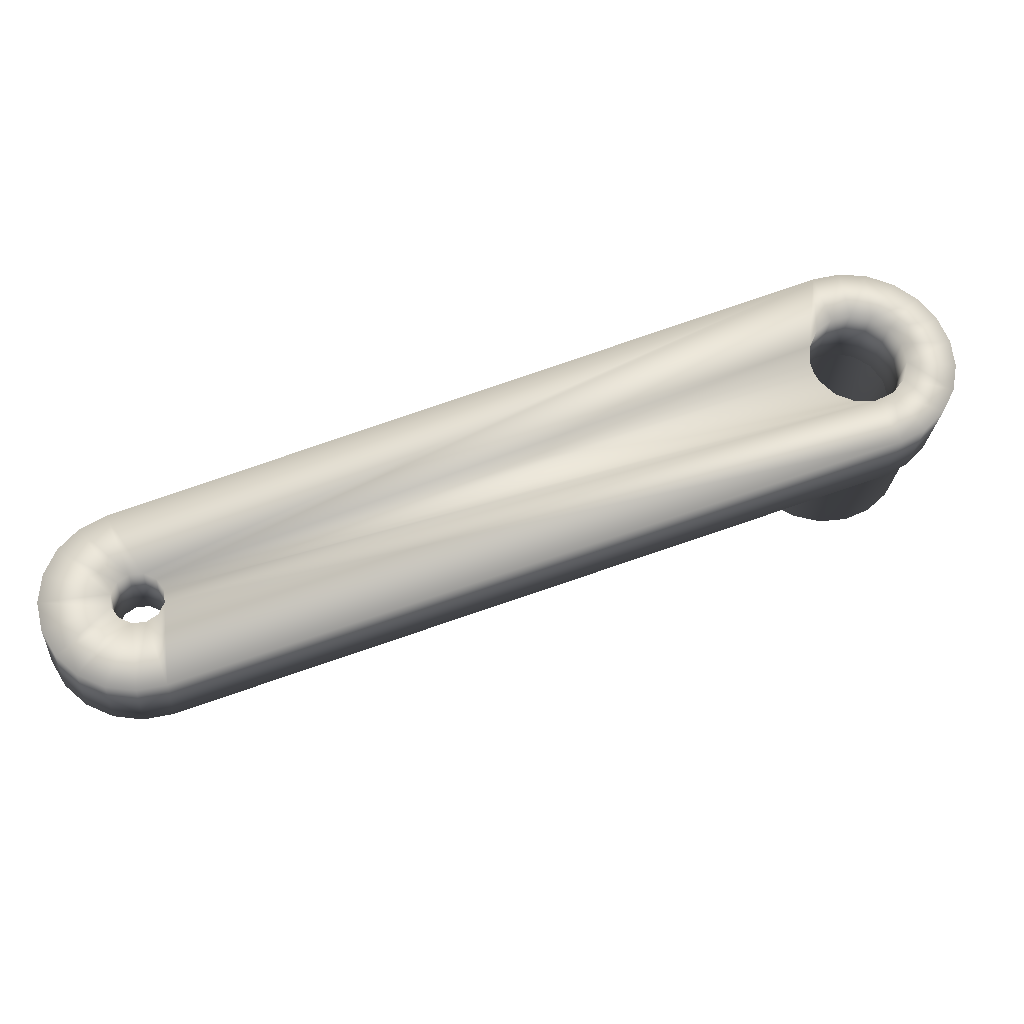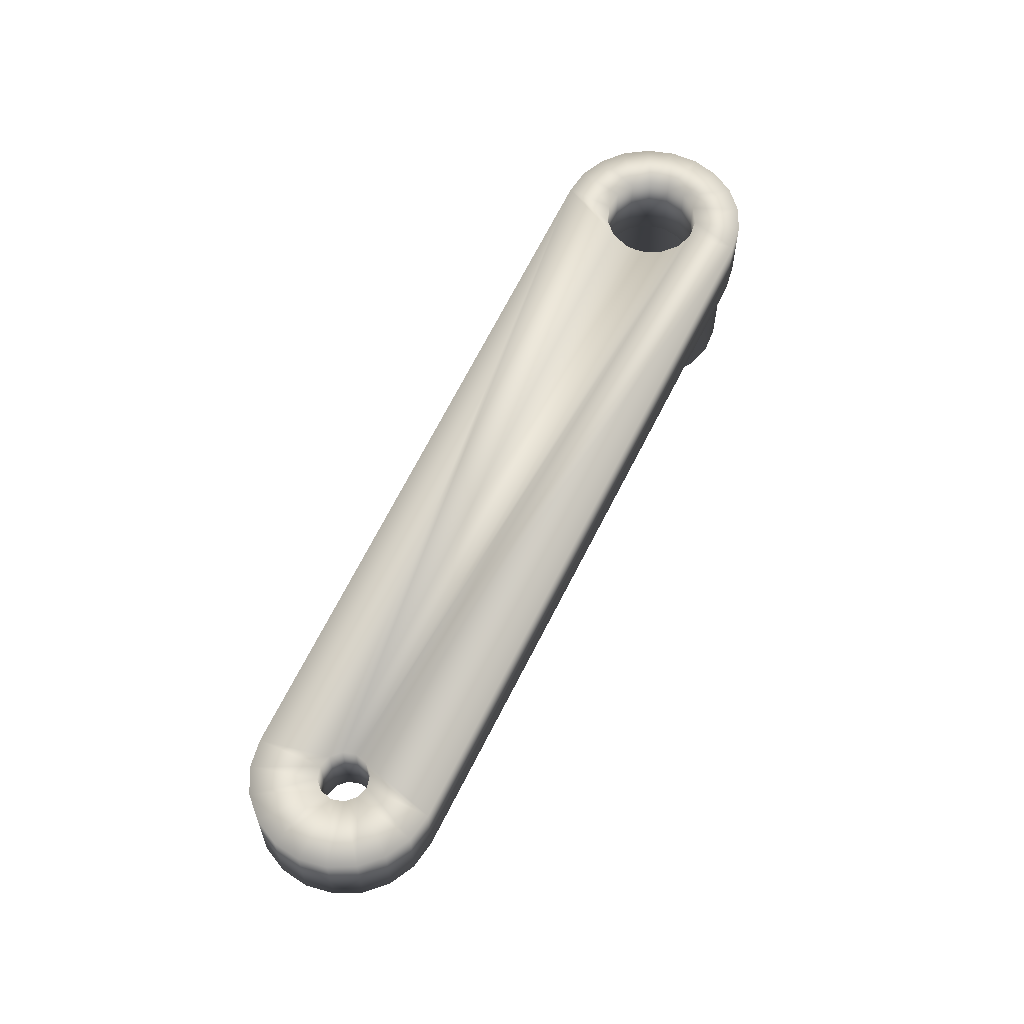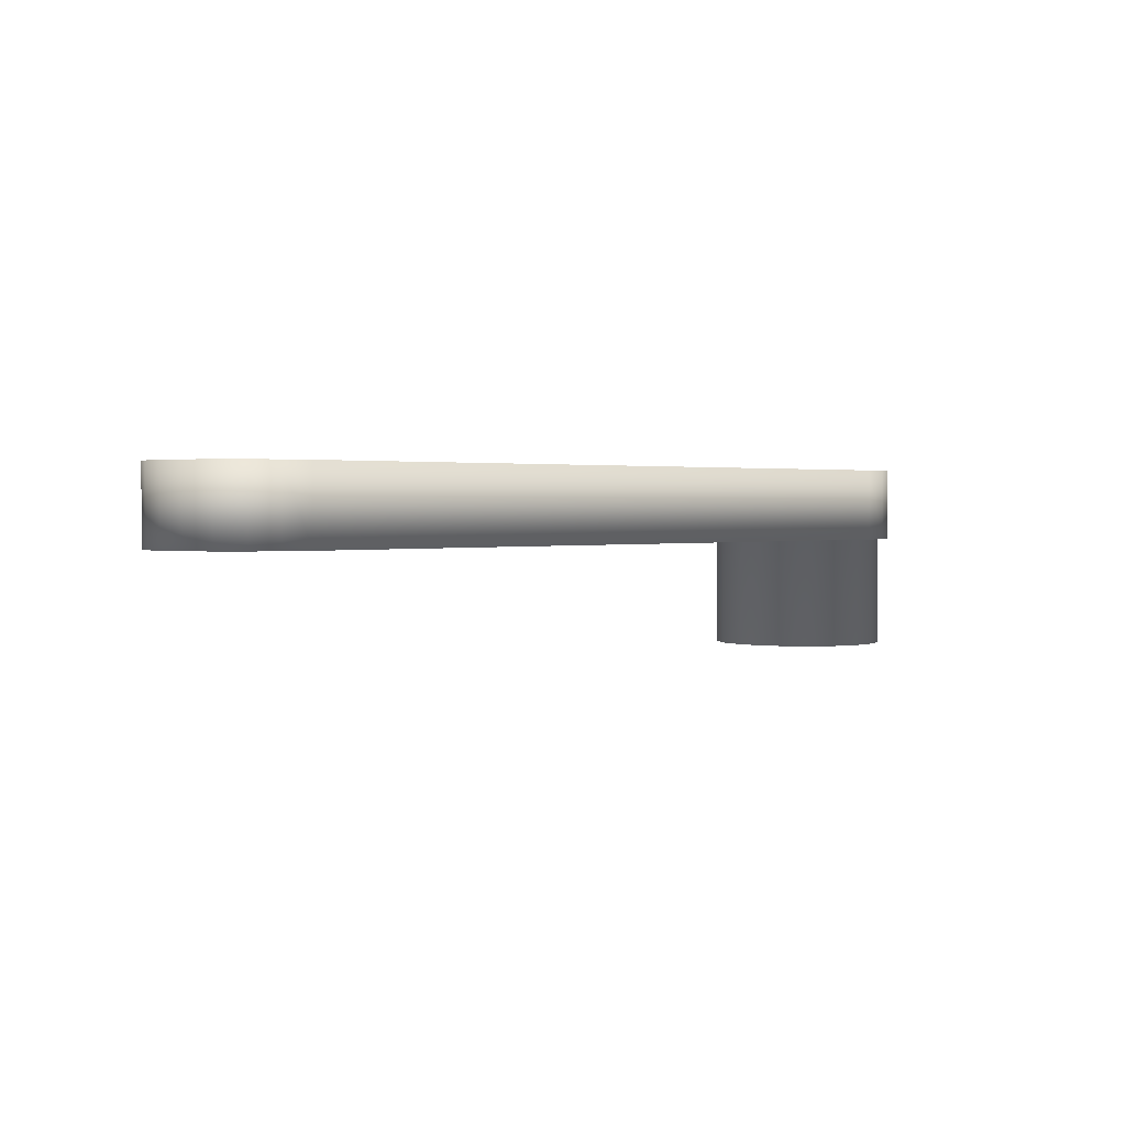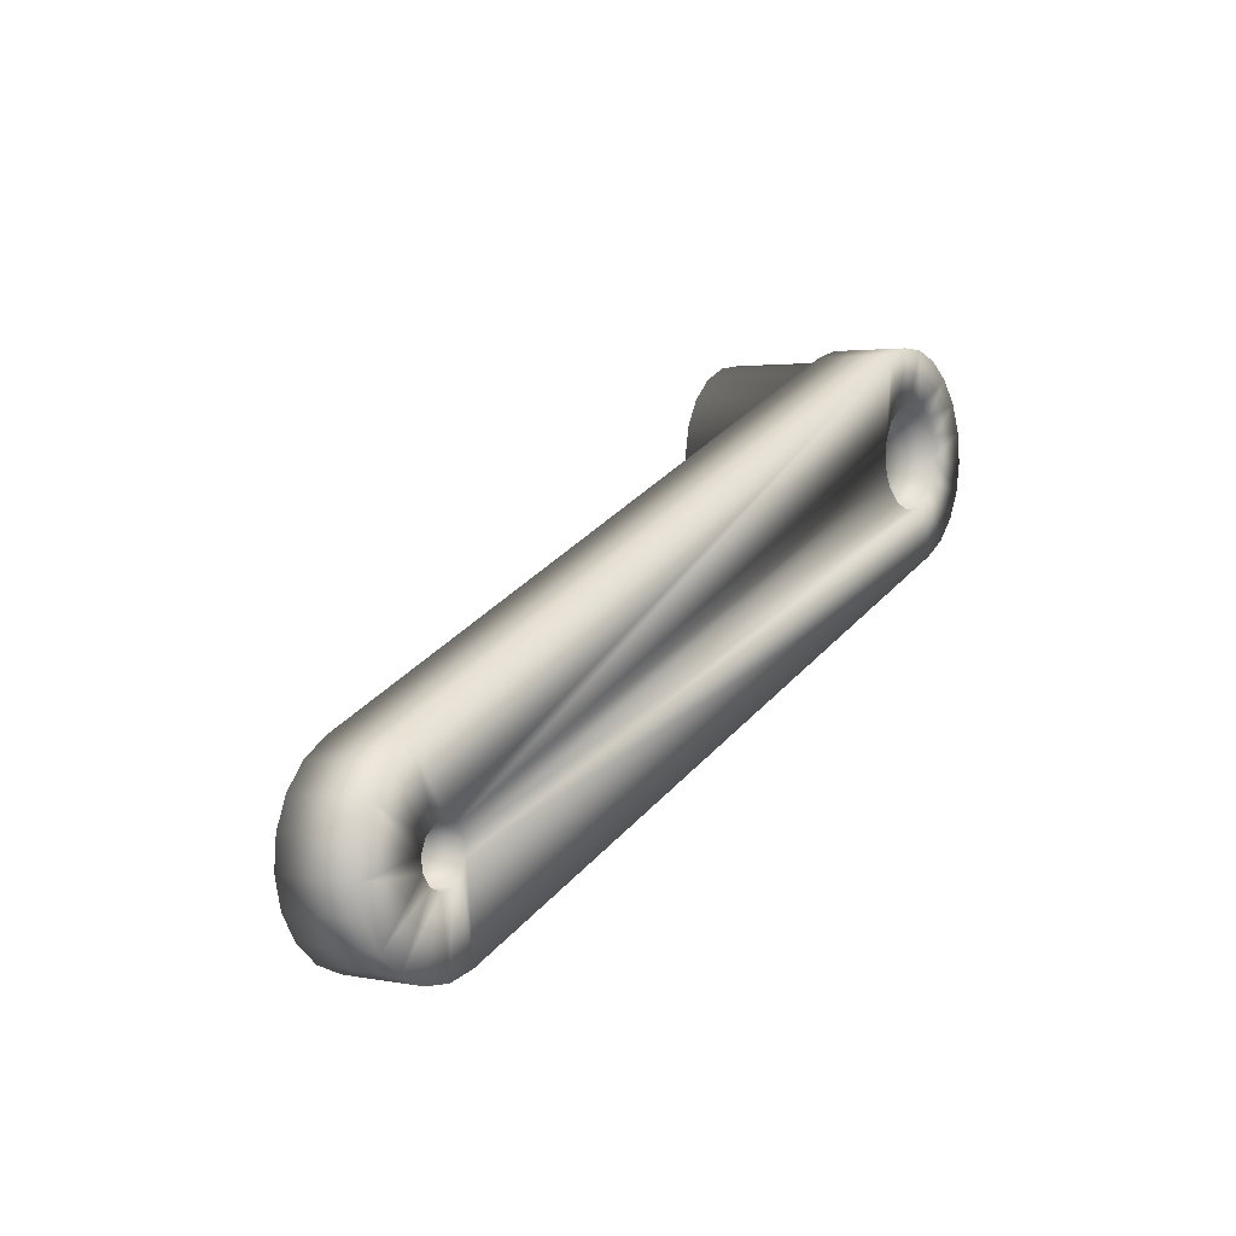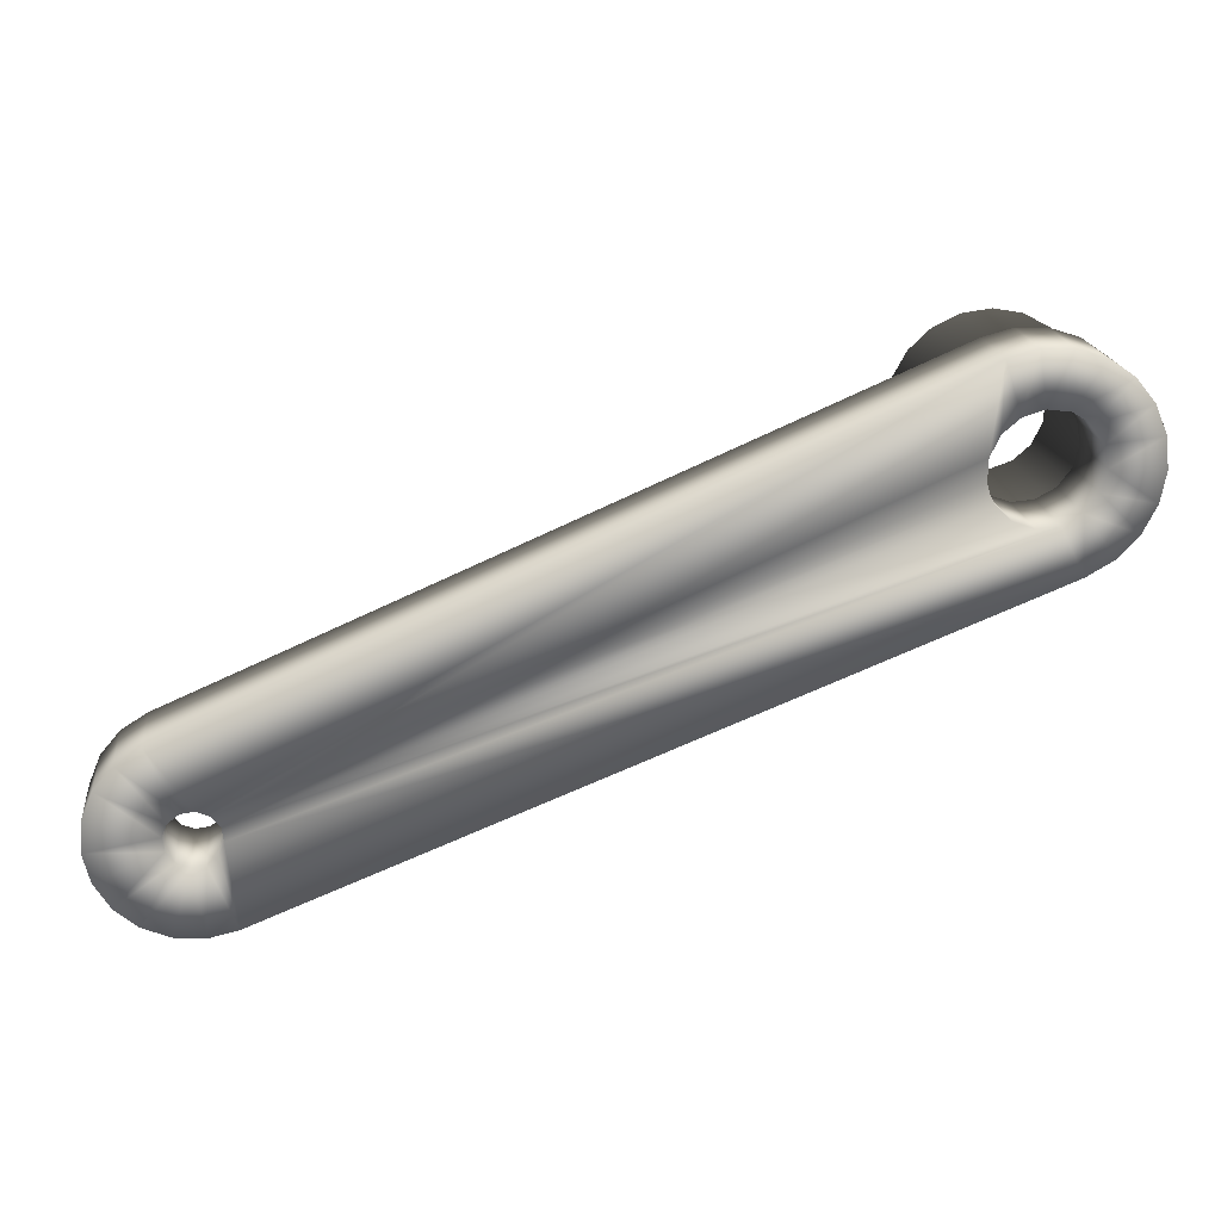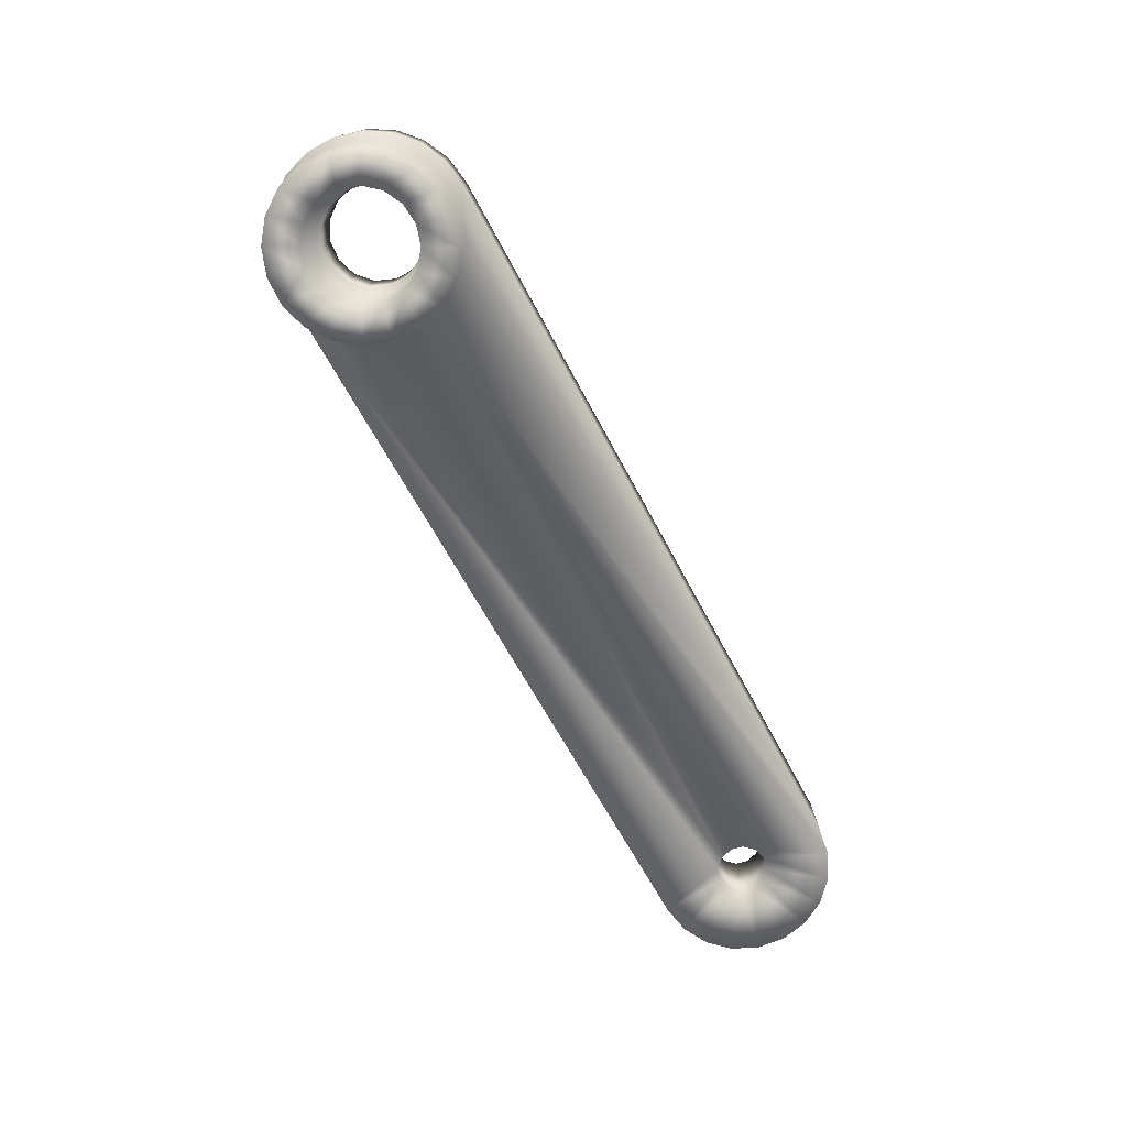
<metadata>
{"format":"obj","ext":"obj","renderer":"f3d","projection":"perspective","resolution":1024,"background":"white","views":[{"elev":-26.2,"azim":-4.7,"up":"+Y"},{"elev":59.7,"azim":-42.3,"up":"+Z"},{"elev":1.7,"azim":-22.3,"up":"+Z"},{"elev":2.6,"azim":-55.6,"up":"+Y"},{"elev":19.7,"azim":-6.7,"up":"+Y"},{"elev":-76.1,"azim":142.2,"up":"+Z"}]}
</metadata>
<code>
v 0.000546 0.0052 -0.015
v 0.1212 0.05269 -0.015
v 0.002938 0.004212 -0.015
v 0.004516 0.002161 -0.015
v -0.004718 -0.001678 -0.015
v -0.003139 -0.003729 -0.015
v -0.0138 -0.01143 -0.015
v 0.004857 -0.000405 -0.015
v 0.1458 0.03925 -0.015
v 0.00387 -0.002797 -0.015
v 0.006587 -0.01647 -0.015
v 0.001819 -0.004375 -0.015
v 0.001143 -0.01772 -0.015
v -0.000747 -0.004716 -0.015
v -0.00442 -0.01723 -0.015
v -0.009568 -0.01507 -0.015
v -0.01672 -0.006668 -0.015
v -0.01804 -0.001242 -0.015
v -0.005059 0.000888 -0.015
v -0.01763 0.004328 -0.015
v -0.004071 0.00328 -0.015
v -0.01554 0.009504 -0.015
v -0.00202 0.004859 -0.015
v -0.01195 0.01379 -0.015
v 0.1214 0.06381 -0.015
v 0.1204 0.05827 -0.015
v -0.007231 0.01677 -0.015
v 0.1236 0.04761 -0.015
v 0.1275 0.04353 -0.015
v 0.1389 0.07582 -0.015
v 0.1333 0.07508 -0.015
v 0.1305 0.07619 -0.015
v 0.1282 0.07264 -0.015
v 0.1241 0.06876 -0.015
v 0.136 0.07768 -0.015
v 0.1418 0.07754 -0.015
v 0.1444 0.0748 -0.015
v 0.1472 0.07577 -0.015
v 0.1493 0.07212 -0.015
v 0.152 0.07253 -0.015
v 0.1532 0.06804 -0.015
v 0.1556 0.06807 -0.015
v 0.1557 0.06296 -0.015
v 0.1578 0.06277 -0.015
v 0.1564 0.05738 -0.015
v 0.1584 0.05706 -0.015
v 0.1554 0.05184 -0.015
v 0.1574 0.05142 -0.015
v 0.1527 0.04688 -0.015
v 0.1548 0.0463 -0.015
v 0.1486 0.043 -0.015
v 0.1508 0.04213 -0.015
v 0.1435 0.04057 -0.015
v 0.138 0.03983 -0.015
v 0.1324 0.04085 -0.015
v 0.1479 0.06334 -0.015
v 0.1493 0.05927 -0.015
v 0.1484 0.05757 -0.015
v 0.149 0.05499 -0.015
v 0.1474 0.05353 -0.015
v 0.1471 0.05114 -0.015
v 0.1449 0.05023 -0.015
v 0.1439 0.0483 -0.015
v 0.1413 0.04824 -0.015
v 0.1399 0.04692 -0.015
v 0.1371 0.04791 -0.015
v 0.1356 0.04719 -0.015
v 0.1332 0.04929 -0.015
v 0.1317 0.04909 -0.015
v 0.1302 0.05215 -0.015
v 0.1289 0.05231 -0.015
v 0.1292 0.05398 -0.015
v 0.1283 0.0536 -0.015
v 0.1286 0.05599 -0.015
v 0.1275 0.05637 -0.015
v 0.1287 0.06014 -0.015
v 0.1278 0.06066 -0.015
v 0.1305 0.0639 -0.015
v 0.1297 0.06451 -0.015
v 0.1336 0.0666 -0.015
v 0.1329 0.06734 -0.015
v 0.1376 0.06779 -0.015
v 0.137 0.06873 -0.015
v 0.1417 0.06725 -0.015
v 0.1412 0.06845 -0.015
v 0.1453 0.06509 -0.015
v 0.1451 0.06656 -0.015
v 0.1476 0.06166 -0.015
v 0.1449 0.05023 0
v 0.1548 0.0463 0
v 0.1474 0.05353 0
v 0.1574 0.05142 0
v 0.1484 0.05757 0
v 0.1413 0.04824 0
v 0.1458 0.03925 0
v 0.1508 0.04213 0
v -0.005059 0.000888 -0
v -0.01763 0.004328 -0
v -0.01804 -0.001242 -0
v -0.004718 -0.001678 -0
v 0.004857 -0.000405 -0
v 0.00387 -0.002797 -0
v 0.006587 -0.01647 -0
v 0.001819 -0.004375 -0
v 0.001143 -0.01772 -0
v -0.000747 -0.004716 -0
v -0.01672 -0.006668 -0
v -0.0138 -0.01143 -0
v -0.003139 -0.003729 -0
v -0.009568 -0.01507 -0
v -0.00442 -0.01723 -0
v 0.1584 0.05706 0
v 0.1578 0.06277 0
v 0.1476 0.06166 0
v 0.1556 0.06807 0
v 0.1453 0.06509 0
v 0.152 0.07253 0
v 0.1417 0.06725 0
v 0.004516 0.002161 -0
v 0.1371 0.04791 0
v 0.1332 0.04929 0
v -0.01554 0.009504 -0
v -0.004071 0.00328 -0
v -0.01195 0.01379 -0
v -0.00202 0.004859 -0
v -0.007231 0.01677 -0
v 0.000546 0.0052 -0
v 0.1305 0.07619 0
v 0.002938 0.004212 -0
v 0.1287 0.06014 0
v 0.1305 0.0639 0
v 0.1336 0.0666 0
v 0.136 0.07768 0
v 0.1376 0.06779 0
v 0.1418 0.07754 0
v 0.1472 0.07577 0
v 0.1302 0.05215 0
v 0.1292 0.05398 0
v 0.1286 0.05599 0
v 0.1439 0.0483 -0.038
v 0.1435 0.04057 -0.038
v 0.1399 0.04692 -0.038
v 0.138 0.03983 -0.038
v 0.1356 0.04719 -0.038
v 0.1324 0.04085 -0.038
v 0.1317 0.04909 -0.038
v 0.1275 0.04353 -0.038
v 0.1289 0.05231 -0.038
v 0.1236 0.04761 -0.038
v 0.1275 0.05637 -0.038
v 0.1212 0.05269 -0.038
v 0.1204 0.05827 -0.038
v 0.1278 0.06066 -0.038
v 0.1214 0.06381 -0.038
v 0.1297 0.06451 -0.038
v 0.1241 0.06876 -0.038
v 0.1329 0.06734 -0.038
v 0.1493 0.05927 -0.038
v 0.1564 0.05738 -0.038
v 0.149 0.05499 -0.038
v 0.1554 0.05184 -0.038
v 0.1471 0.05114 -0.038
v 0.1527 0.04688 -0.038
v 0.1486 0.043 -0.038
v 0.1282 0.07264 -0.038
v 0.1333 0.07508 -0.038
v 0.137 0.06873 -0.038
v 0.1389 0.07582 -0.038
v 0.1412 0.06845 -0.038
v 0.1444 0.0748 -0.038
v 0.1451 0.06656 -0.038
v 0.1493 0.07212 -0.038
v 0.1479 0.06334 -0.038
v 0.1532 0.06804 -0.038
v 0.1557 0.06296 -0.038
f 1 2 3
f 3 2 4
f 5 6 7
f 8 9 10
f 10 9 11
f 10 11 12
f 12 11 13
f 12 13 14
f 14 13 15
f 14 15 6
f 6 15 16
f 6 16 7
f 7 17 5
f 5 17 18
f 5 18 19
f 19 18 20
f 19 20 21
f 21 20 22
f 21 22 23
f 23 22 24
f 25 26 27
f 27 26 2
f 27 2 24
f 24 2 1
f 24 1 23
f 4 2 8
f 8 2 28
f 8 28 29
f 30 31 32
f 32 31 33
f 32 33 27
f 27 33 34
f 27 34 25
f 32 35 30
f 30 35 36
f 30 36 37
f 37 36 38
f 37 38 39
f 39 38 40
f 39 40 41
f 41 40 42
f 41 42 43
f 43 42 44
f 43 44 45
f 45 44 46
f 45 46 47
f 47 46 48
f 47 48 49
f 49 48 50
f 49 50 51
f 51 50 52
f 51 52 53
f 53 52 9
f 53 9 54
f 54 9 8
f 54 8 55
f 55 8 29
f 56 57 58
f 58 57 59
f 58 59 60
f 60 59 61
f 60 61 62
f 62 61 63
f 62 63 64
f 64 63 65
f 64 65 66
f 66 65 67
f 66 67 68
f 68 67 69
f 68 69 70
f 70 69 71
f 70 71 72
f 72 71 73
f 72 73 74
f 74 73 75
f 74 75 76
f 76 75 77
f 76 77 78
f 78 77 79
f 78 79 80
f 80 79 81
f 80 81 82
f 82 81 83
f 82 83 84
f 84 83 85
f 84 85 86
f 86 85 87
f 86 87 88
f 88 87 56
f 88 56 58
f 89 90 91
f 91 90 92
f 91 92 93
f 94 95 89
f 89 95 96
f 89 96 90
f 97 98 99
f 97 99 100
f 101 102 103
f 103 102 104
f 103 104 105
f 105 104 106
f 99 107 100
f 100 107 108
f 100 108 109
f 109 108 110
f 109 110 106
f 106 110 111
f 106 111 105
f 92 112 93
f 93 112 113
f 93 113 114
f 114 113 115
f 114 115 116
f 116 115 117
f 116 117 118
f 103 95 101
f 101 95 94
f 101 94 119
f 119 94 120
f 119 120 121
f 98 97 122
f 122 97 123
f 122 123 124
f 124 123 125
f 124 125 126
f 126 125 127
f 126 127 128
f 128 127 129
f 128 129 130
f 130 131 128
f 128 131 132
f 128 132 133
f 133 132 134
f 133 134 135
f 135 134 118
f 135 118 136
f 136 118 117
f 121 137 119
f 119 137 138
f 119 138 129
f 129 138 139
f 129 139 130
f 11 103 105
f 11 105 13
f 13 105 111
f 13 111 15
f 15 111 110
f 15 110 16
f 16 110 108
f 16 108 7
f 7 108 107
f 7 107 17
f 17 107 99
f 17 99 18
f 18 99 98
f 18 98 20
f 20 98 122
f 20 122 22
f 22 122 124
f 22 124 24
f 24 124 126
f 24 126 27
f 32 27 128
f 128 27 126
f 32 128 133
f 32 133 35
f 35 133 135
f 35 135 36
f 36 135 136
f 36 136 38
f 38 136 117
f 38 117 40
f 40 117 115
f 40 115 42
f 42 115 113
f 42 113 44
f 44 113 112
f 44 112 46
f 46 112 92
f 46 92 48
f 48 92 90
f 48 90 50
f 50 90 96
f 50 96 52
f 52 96 95
f 52 95 9
f 11 9 103
f 103 9 95
f 4 119 3
f 3 119 129
f 3 129 1
f 1 129 127
f 1 127 23
f 23 127 125
f 23 125 21
f 21 125 123
f 21 123 19
f 19 123 97
f 19 97 5
f 5 97 100
f 5 100 6
f 6 100 109
f 6 109 14
f 14 109 106
f 14 106 12
f 12 106 104
f 12 104 10
f 10 104 102
f 10 102 8
f 8 102 101
f 8 101 4
f 4 101 119
f 88 114 86
f 86 114 116
f 86 116 84
f 84 116 118
f 84 118 82
f 82 118 134
f 82 134 80
f 80 134 132
f 80 132 78
f 78 132 131
f 78 131 76
f 76 131 130
f 76 130 74
f 74 130 139
f 74 139 72
f 72 139 138
f 72 138 70
f 70 138 137
f 70 137 68
f 68 137 121
f 68 121 66
f 66 121 120
f 66 120 64
f 64 120 94
f 64 94 62
f 62 94 89
f 62 89 60
f 60 89 91
f 60 91 58
f 58 91 93
f 58 93 88
f 88 93 114
f 140 141 142
f 142 141 143
f 142 143 144
f 144 143 145
f 144 145 146
f 146 145 147
f 146 147 148
f 148 147 149
f 148 149 150
f 149 151 150
f 150 151 152
f 150 152 153
f 153 152 154
f 153 154 155
f 155 154 156
f 155 156 157
f 158 159 160
f 160 159 161
f 160 161 162
f 162 161 163
f 162 163 140
f 140 163 164
f 140 164 141
f 156 165 157
f 157 165 166
f 157 166 167
f 167 166 168
f 167 168 169
f 169 168 170
f 169 170 171
f 171 170 172
f 171 172 173
f 173 172 174
f 173 174 158
f 158 174 175
f 158 175 159
f 49 161 47
f 47 161 159
f 47 159 45
f 45 159 175
f 45 175 43
f 43 175 174
f 43 174 41
f 41 174 172
f 41 172 39
f 39 172 170
f 39 170 37
f 37 170 168
f 37 168 30
f 30 168 166
f 30 166 31
f 31 166 165
f 31 165 33
f 33 165 156
f 33 156 34
f 34 156 154
f 34 154 25
f 25 154 152
f 25 152 26
f 26 152 151
f 26 151 2
f 2 151 149
f 2 149 28
f 28 149 147
f 28 147 29
f 29 147 145
f 29 145 55
f 55 145 143
f 55 143 54
f 54 143 141
f 54 141 53
f 53 141 164
f 53 164 51
f 51 164 163
f 51 163 49
f 49 163 161
f 77 75 150
f 150 75 73
f 150 73 148
f 148 73 71
f 148 71 146
f 146 71 69
f 146 69 144
f 144 69 67
f 144 67 142
f 142 67 65
f 142 65 140
f 140 65 63
f 140 63 162
f 162 63 61
f 162 61 160
f 160 61 59
f 160 59 158
f 158 59 57
f 158 57 173
f 173 57 56
f 173 56 171
f 171 56 87
f 171 87 169
f 169 87 85
f 169 85 167
f 167 85 83
f 167 83 157
f 157 83 81
f 157 81 155
f 155 81 79
f 155 79 153
f 153 79 77
f 153 77 150

</code>
